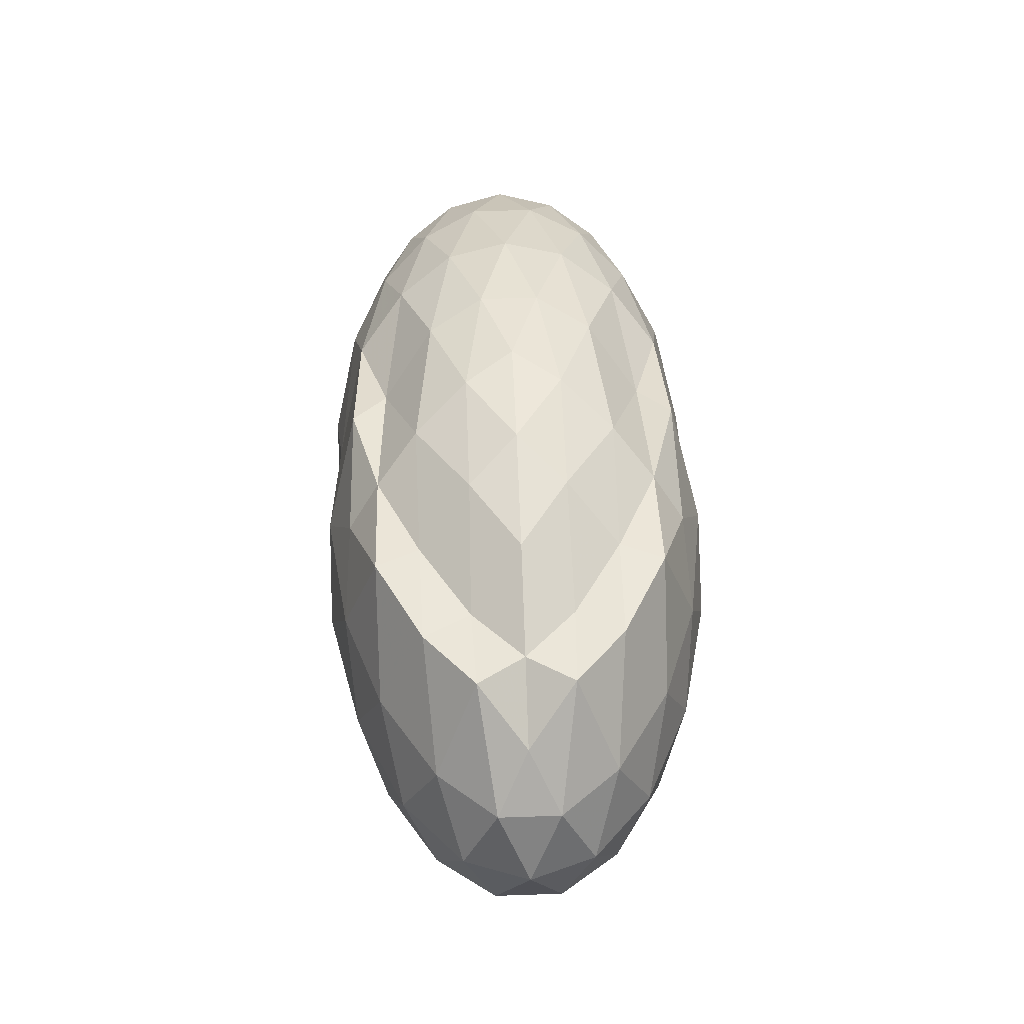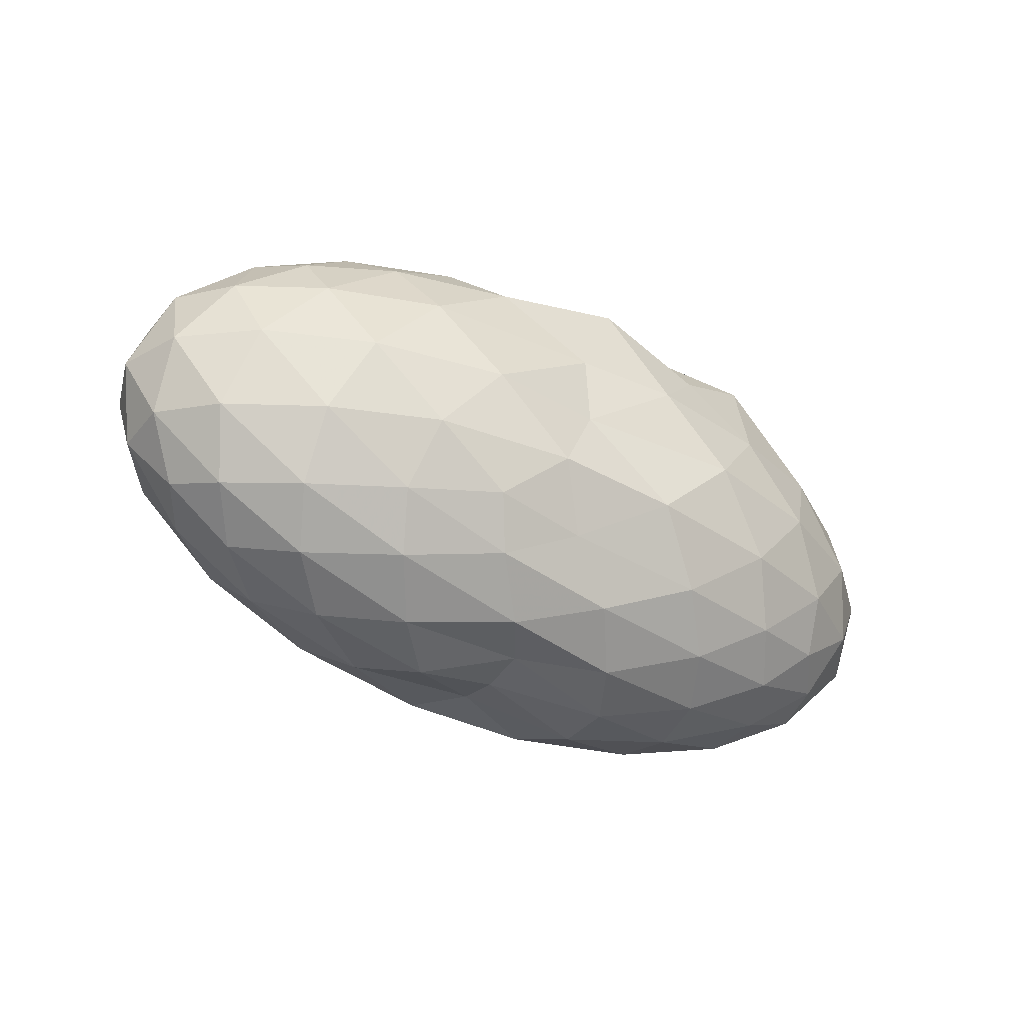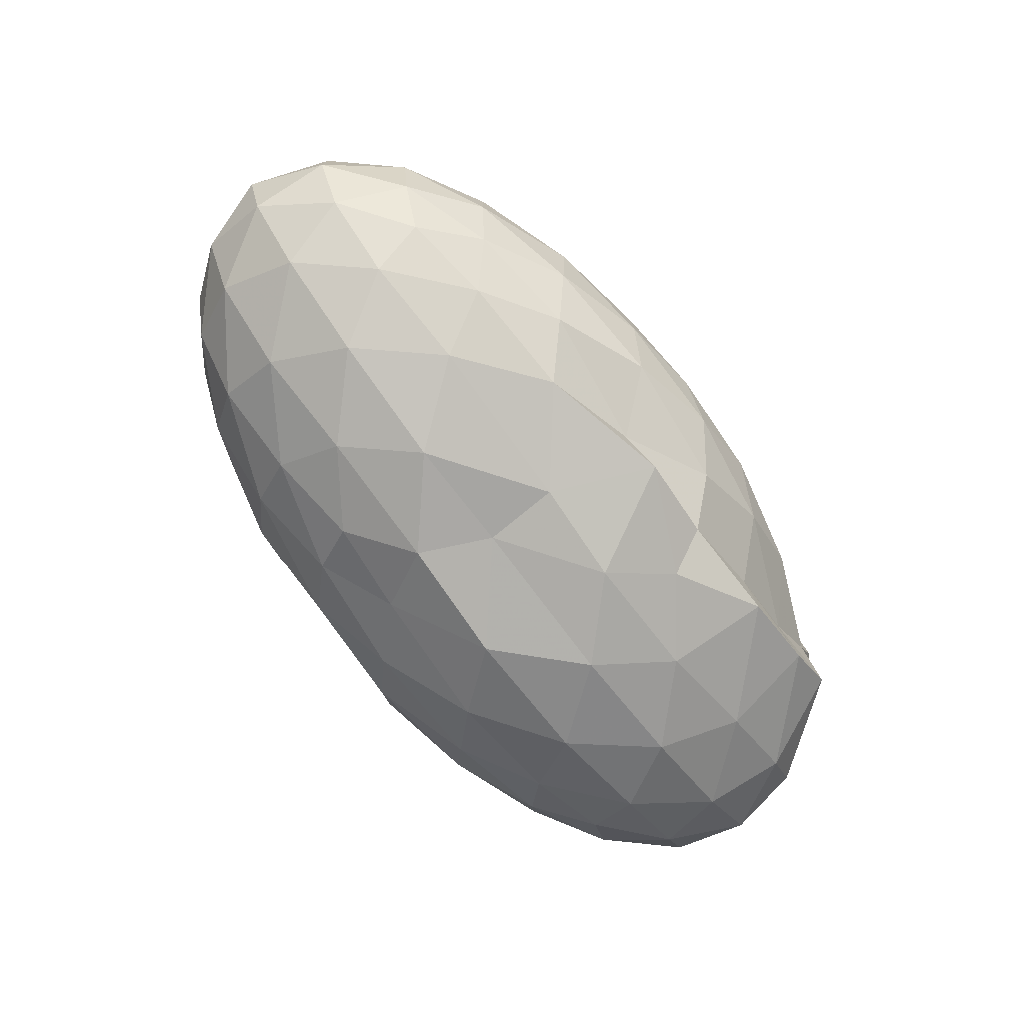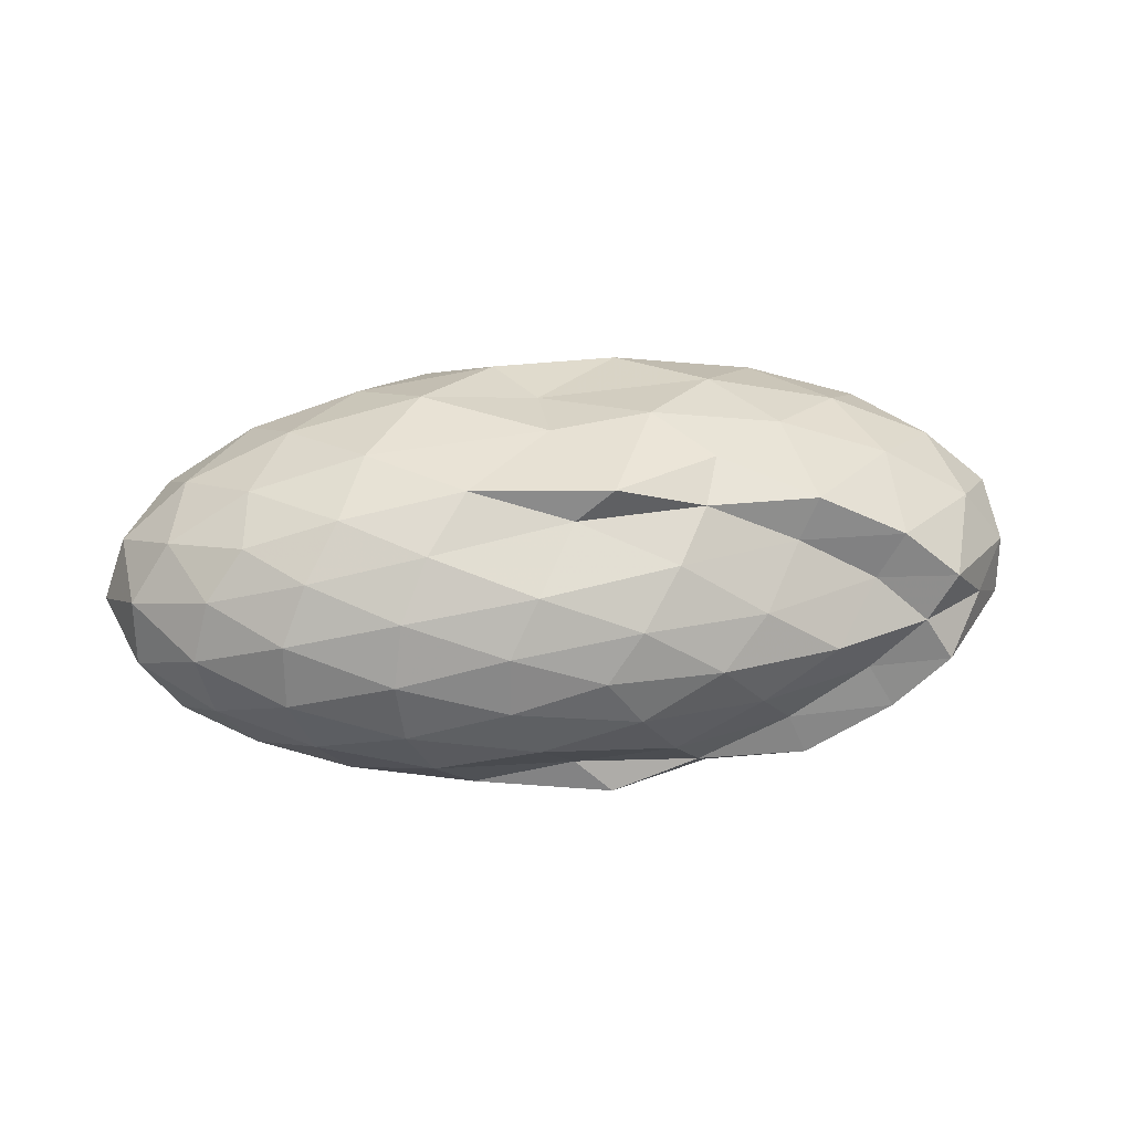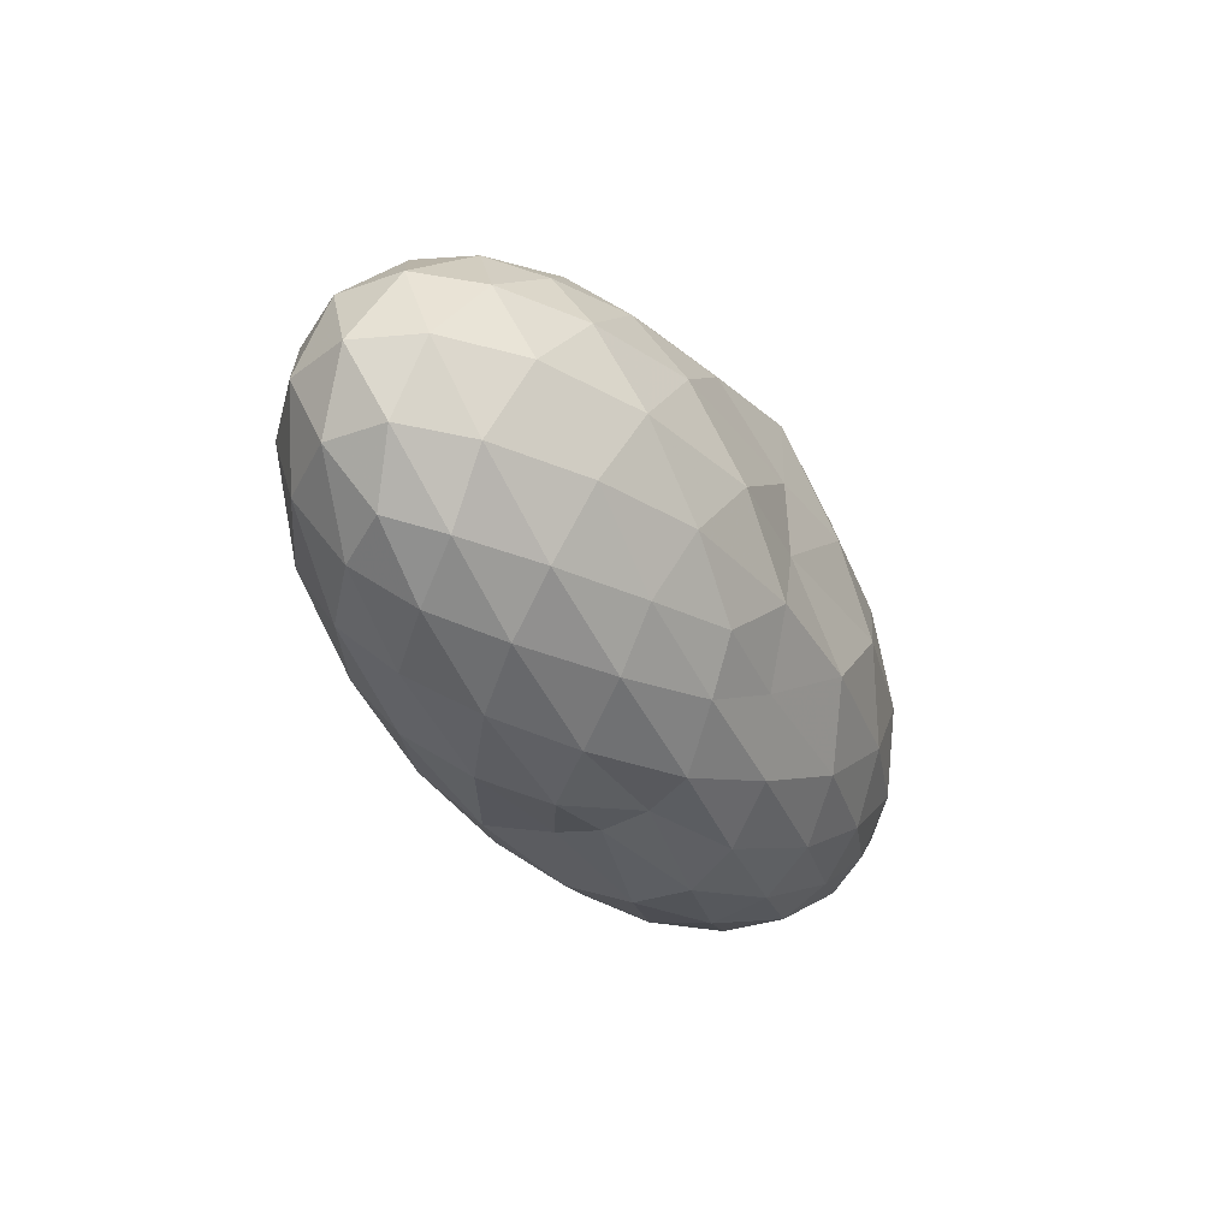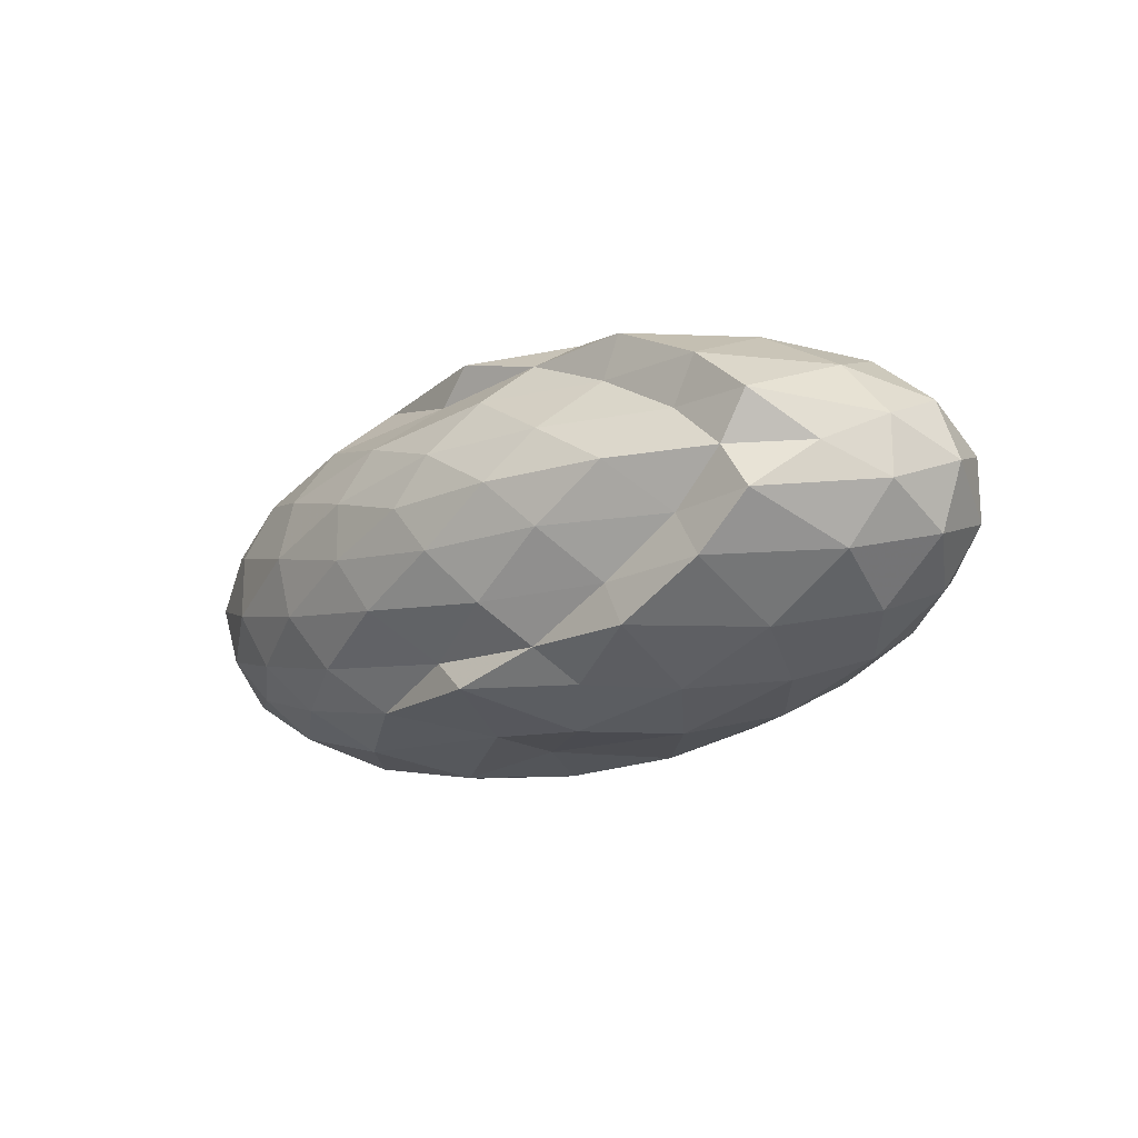
<metadata>
{"format":"obj","ext":"obj","renderer":"f3d","projection":"perspective","resolution":1024,"background":"white","views":[{"elev":48.4,"azim":87.8,"up":"+Z"},{"elev":-35.9,"azim":-33.8,"up":"+Z"},{"elev":-76.0,"azim":-52.9,"up":"+Y"},{"elev":27.2,"azim":-9.2,"up":"+Y"},{"elev":-31.4,"azim":-63.1,"up":"+Z"},{"elev":-18.2,"azim":42.2,"up":"+Y"}]}
</metadata>
<code>
v -2.871 -0.0153 1.338
v -2.998 -0.01551 -0.8983
v -0.9818 -0.01543 0.7517
v -1.178 0.202 0.9822
v -1.445 0.4329 0.9784
v -1.858 0.6447 0.9815
v -2.283 0.7807 0.7657
v -2.781 0.7572 0.9989
v -3.414 0.733 0.8518
v -3.977 0.6176 0.8198
v -4.398 0.4784 0.7505
v -4.572 0.2596 0.8171
v -4.645 -0.01563 0.845
v -4.572 -0.2908 0.8171
v -4.398 -0.5097 0.7505
v -3.978 -0.6488 0.8195
v -3.413 -0.7649 0.8517
v -2.781 -0.7887 0.9993
v -2.284 -0.8115 0.7647
v -1.857 -0.6759 0.9814
v -1.444 -0.4639 0.9792
v -1.178 -0.2335 0.9821
v -0.8031 0.1258 0.5019
v -1.012 0.3904 0.5362
v -1.423 0.6416 0.536
v -1.926 0.8114 0.5018
v -2.531 0.8989 0.5015
v -2.997 0.8507 0.5224
v -3.83 0.7932 0.5354
v -4.353 0.6391 0.5019
v -4.728 0.4097 0.5019
v -4.91 0.1401 0.5348
v -4.91 -0.1713 0.5348
v -4.728 -0.441 0.5019
v -4.353 -0.6704 0.5019
v -3.83 -0.8248 0.5361
v -3.01 -0.8822 0.5229
v -2.532 -0.9304 0.5016
v -1.926 -0.8429 0.5021
v -1.423 -0.673 0.5365
v -1.012 -0.4215 0.5359
v -0.803 -0.1571 0.5021
v -0.7932 0.2836 0.1677
v -1.103 0.5532 0.1668
v -1.586 0.7677 0.1676
v -2.193 0.9046 0.1671
v -2.997 0.8603 0.1641
v -3.541 0.9038 0.1643
v -4.151 0.7695 0.1669
v -4.634 0.5548 0.1669
v -4.944 0.2843 0.1669
v -5.051 -0.01563 0.1669
v -4.944 -0.3155 0.1669
v -4.634 -0.5861 0.1669
v -4.151 -0.8008 0.1669
v -3.541 -0.9356 0.1646
v -2.997 -0.8912 0.1644
v -2.193 -0.9358 0.1672
v -1.586 -0.799 0.1675
v -1.103 -0.5845 0.167
v -0.7932 -0.3148 0.1675
v -0.6862 -0.01565 0.1675
v -1.01 0.4088 -0.167
v -1.384 0.6377 -0.1668
v -1.905 0.7976 -0.1996
v -2.57 0.8932 -0.1993
v -3.162 0.8968 -0.1672
v -3.807 0.8123 -0.1671
v -4.314 0.6439 -0.201
v -4.726 0.392 -0.201
v -4.935 0.1262 -0.1682
v -4.935 -0.1574 -0.1682
v -4.726 -0.4233 -0.201
v -4.314 -0.6752 -0.201
v -3.807 -0.8438 -0.1672
v -3.162 -0.9278 -0.1676
v -2.57 -0.9246 -0.1993
v -1.905 -0.8289 -0.1996
v -1.384 -0.669 -0.1668
v -1.01 -0.44 -0.167
v -0.8274 -0.171 -0.1999
v -0.8274 0.1397 -0.1999
v -1.34 0.4774 -0.4153
v -1.753 0.6185 -0.4817
v -2.319 0.7339 -0.5096
v -3.005 0.7487 -0.4677
v -3.452 0.7811 -0.4154
v -3.881 0.6468 -0.4819
v -4.306 0.4487 -0.5112
v -4.611 0.207 -0.4834
v -4.759 -0.01563 -0.4168
v -4.611 -0.2383 -0.4834
v -4.306 -0.48 -0.5112
v -3.881 -0.678 -0.4818
v -3.45 -0.8128 -0.4154
v -3.006 -0.78 -0.4668
v -2.319 -0.7652 -0.5096
v -1.753 -0.6497 -0.4817
v -1.34 -0.5086 -0.4153
v -1.165 -0.2902 -0.4818
v -1.092 -0.01563 -0.5097
v -1.165 0.2589 -0.4818
v -1.314 -0.01631 0.9848
v -1.568 0.2172 0.9701
v -1.945 0.4433 0.9852
v -2.368 0.6389 0.9708
v -2.953 0.6026 0.9632
v -3.614 0.5238 1.045
v -4.141 0.3954 0.9763
v -4.256 0.1338 1.05
v -4.256 -0.1651 1.05
v -4.141 -0.4267 0.9763
v -3.613 -0.554 1.045
v -2.955 -0.6333 0.9615
v -2.368 -0.6698 0.9711
v -1.945 -0.4755 0.9847
v -1.568 -0.2484 0.9704
v -1.786 -0.01577 1.187
v -2.132 0.2075 1.212
v -2.519 0.4497 1.158
v -3.152 0.3724 1.219
v -3.747 0.2701 1.176
v -3.789 -0.01586 1.222
v -3.747 -0.3014 1.176
v -3.153 -0.4038 1.22
v -2.52 -0.4818 1.158
v -2.132 -0.2387 1.213
v -2.344 -0.01511 1.314
v -2.705 0.2085 1.303
v -3.292 0.121 1.295
v -3.292 -0.1524 1.294
v -2.705 -0.2391 1.303
v -1.596 0.3945 -0.6408
v -2.12 0.5238 -0.7139
v -2.765 0.6131 -0.7137
v -3.35 0.6484 -0.6412
v -3.789 0.4695 -0.7164
v -4.189 0.2262 -0.716
v -4.441 -0.01563 -0.6426
v -4.189 -0.2575 -0.716
v -3.788 -0.501 -0.7166
v -3.352 -0.6786 -0.6408
v -2.763 -0.6443 -0.7143
v -2.119 -0.5551 -0.7139
v -1.596 -0.4258 -0.6408
v -1.481 -0.1647 -0.7143
v -1.481 0.1334 -0.7143
v -1.985 0.2688 -0.8422
v -2.583 0.375 -0.8884
v -3.16 0.4456 -0.8437
v -3.615 0.2228 -0.8883
v -3.96 -0.01555 -0.8431
v -3.615 -0.2541 -0.8878
v -3.16 -0.4768 -0.8435
v -2.583 -0.406 -0.8885
v -1.985 -0.3 -0.8422
v -1.945 -0.01563 -0.8889
v -2.444 0.121 -0.9641
v -2.998 0.1986 -0.8594
v -3.392 -0.01604 -0.9619
v -2.998 -0.2301 -0.8594
v -2.444 -0.1523 -0.964
f 3 23 4
f 4 23 24
f 4 24 5
f 5 24 25
f 5 25 6
f 6 25 26
f 6 26 7
f 7 26 27
f 7 27 8
f 8 27 28
f 8 28 9
f 9 28 29
f 9 29 10
f 10 29 30
f 10 30 11
f 11 30 31
f 11 31 12
f 12 31 32
f 12 32 13
f 13 32 33
f 13 33 14
f 14 33 34
f 14 34 15
f 15 34 35
f 15 35 16
f 16 35 36
f 16 36 17
f 17 36 37
f 17 37 18
f 18 37 38
f 18 38 19
f 19 38 39
f 19 39 20
f 20 39 40
f 20 40 21
f 21 40 41
f 21 41 22
f 22 41 42
f 22 42 3
f 3 42 23
f 23 43 24
f 24 43 44
f 24 44 25
f 25 44 45
f 25 45 26
f 26 45 46
f 26 46 27
f 27 46 47
f 27 47 28
f 28 47 48
f 28 48 29
f 29 48 49
f 29 49 30
f 30 49 50
f 30 50 31
f 31 50 51
f 31 51 32
f 32 51 52
f 32 52 33
f 33 52 53
f 33 53 34
f 34 53 54
f 34 54 35
f 35 54 55
f 35 55 36
f 36 55 56
f 36 56 37
f 37 56 57
f 37 57 38
f 38 57 58
f 38 58 39
f 39 58 59
f 39 59 40
f 40 59 60
f 40 60 41
f 41 60 61
f 41 61 42
f 42 61 62
f 42 62 23
f 23 62 43
f 43 63 44
f 44 63 64
f 44 64 45
f 45 64 65
f 45 65 46
f 46 65 66
f 46 66 47
f 47 66 67
f 47 67 48
f 48 67 68
f 48 68 49
f 49 68 69
f 49 69 50
f 50 69 70
f 50 70 51
f 51 70 71
f 51 71 52
f 52 71 72
f 52 72 53
f 53 72 73
f 53 73 54
f 54 73 74
f 54 74 55
f 55 74 75
f 55 75 56
f 56 75 76
f 56 76 57
f 57 76 77
f 57 77 58
f 58 77 78
f 58 78 59
f 59 78 79
f 59 79 60
f 60 79 80
f 60 80 61
f 61 80 81
f 61 81 62
f 62 81 82
f 62 82 43
f 43 82 63
f 63 83 64
f 64 83 84
f 64 84 65
f 65 84 85
f 65 85 66
f 66 85 86
f 66 86 67
f 67 86 87
f 67 87 68
f 68 87 88
f 68 88 69
f 69 88 89
f 69 89 70
f 70 89 90
f 70 90 71
f 71 90 91
f 71 91 72
f 72 91 92
f 72 92 73
f 73 92 93
f 73 93 74
f 74 93 94
f 74 94 75
f 75 94 95
f 75 95 76
f 76 95 96
f 76 96 77
f 77 96 97
f 77 97 78
f 78 97 98
f 78 98 79
f 79 98 99
f 79 99 80
f 80 99 100
f 80 100 81
f 81 100 101
f 81 101 82
f 82 101 102
f 82 102 63
f 63 102 83
f 103 104 118
f 104 119 118
f 104 105 119
f 105 120 119
f 105 106 120
f 106 107 120
f 107 121 120
f 107 108 121
f 108 122 121
f 108 109 122
f 109 110 122
f 110 123 122
f 110 111 123
f 111 124 123
f 111 112 124
f 112 113 124
f 113 125 124
f 113 114 125
f 114 126 125
f 114 115 126
f 115 116 126
f 116 127 126
f 116 117 127
f 117 118 127
f 117 103 118
f 118 119 128
f 119 129 128
f 119 120 129
f 120 121 129
f 121 130 129
f 121 122 130
f 122 123 130
f 123 131 130
f 123 124 131
f 124 125 131
f 125 132 131
f 125 126 132
f 126 127 132
f 127 128 132
f 127 118 128
f 133 148 134
f 134 148 149
f 134 149 135
f 135 149 150
f 135 150 136
f 136 150 137
f 137 150 151
f 137 151 138
f 138 151 152
f 138 152 139
f 139 152 140
f 140 152 153
f 140 153 141
f 141 153 154
f 141 154 142
f 142 154 143
f 143 154 155
f 143 155 144
f 144 155 156
f 144 156 145
f 145 156 146
f 146 156 157
f 146 157 147
f 147 157 148
f 147 148 133
f 148 158 149
f 149 158 159
f 149 159 150
f 150 159 151
f 151 159 160
f 151 160 152
f 152 160 153
f 153 160 161
f 153 161 154
f 154 161 155
f 155 161 162
f 155 162 156
f 156 162 157
f 157 162 158
f 157 158 148
f 3 4 103
f 103 4 104
f 4 5 104
f 104 5 105
f 5 6 105
f 105 6 106
f 6 7 106
f 7 8 106
f 106 8 107
f 8 9 107
f 107 9 108
f 9 10 108
f 108 10 109
f 10 11 109
f 11 12 109
f 109 12 110
f 12 13 110
f 110 13 111
f 13 14 111
f 111 14 112
f 14 15 112
f 15 16 112
f 112 16 113
f 16 17 113
f 113 17 114
f 17 18 114
f 114 18 115
f 18 19 115
f 19 20 115
f 115 20 116
f 20 21 116
f 116 21 117
f 21 22 117
f 117 22 103
f 22 3 103
f 83 133 84
f 84 133 134
f 84 134 85
f 85 134 135
f 85 135 86
f 86 135 136
f 86 136 87
f 87 136 88
f 88 136 137
f 88 137 89
f 89 137 138
f 89 138 90
f 90 138 139
f 90 139 91
f 91 139 92
f 92 139 140
f 92 140 93
f 93 140 141
f 93 141 94
f 94 141 142
f 94 142 95
f 95 142 96
f 96 142 143
f 96 143 97
f 97 143 144
f 97 144 98
f 98 144 145
f 98 145 99
f 99 145 100
f 100 145 146
f 100 146 101
f 101 146 147
f 101 147 102
f 102 147 133
f 102 133 83
f 128 129 1
f 129 130 1
f 130 131 1
f 131 132 1
f 132 128 1
f 159 158 2
f 160 159 2
f 161 160 2
f 162 161 2
f 158 162 2

</code>
